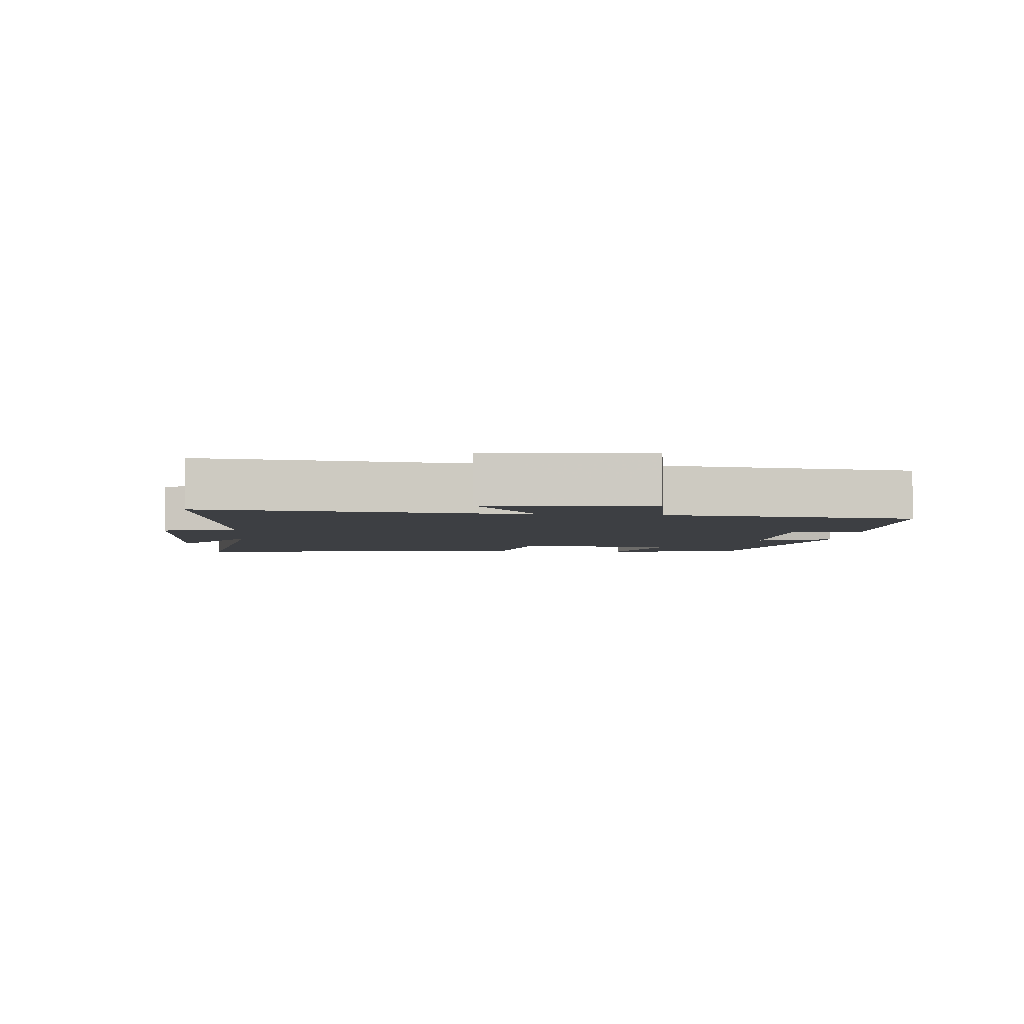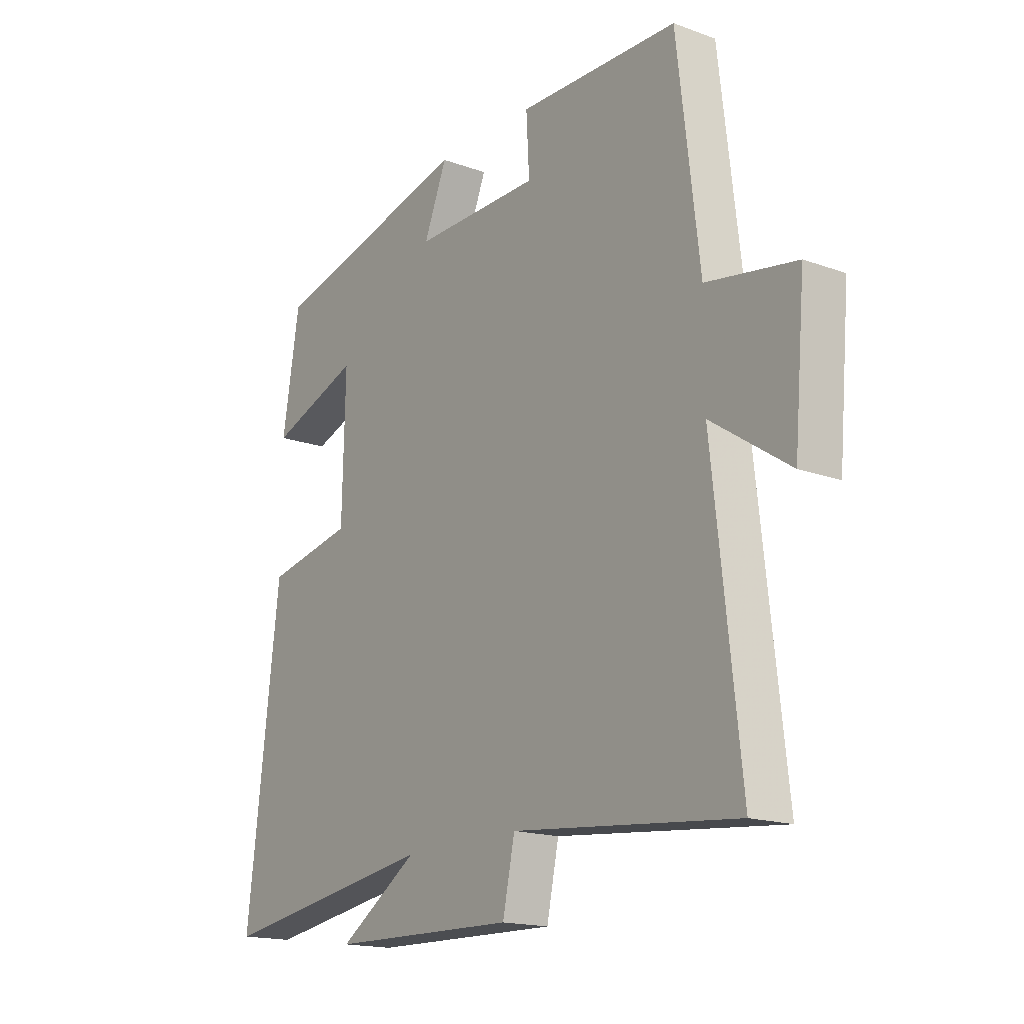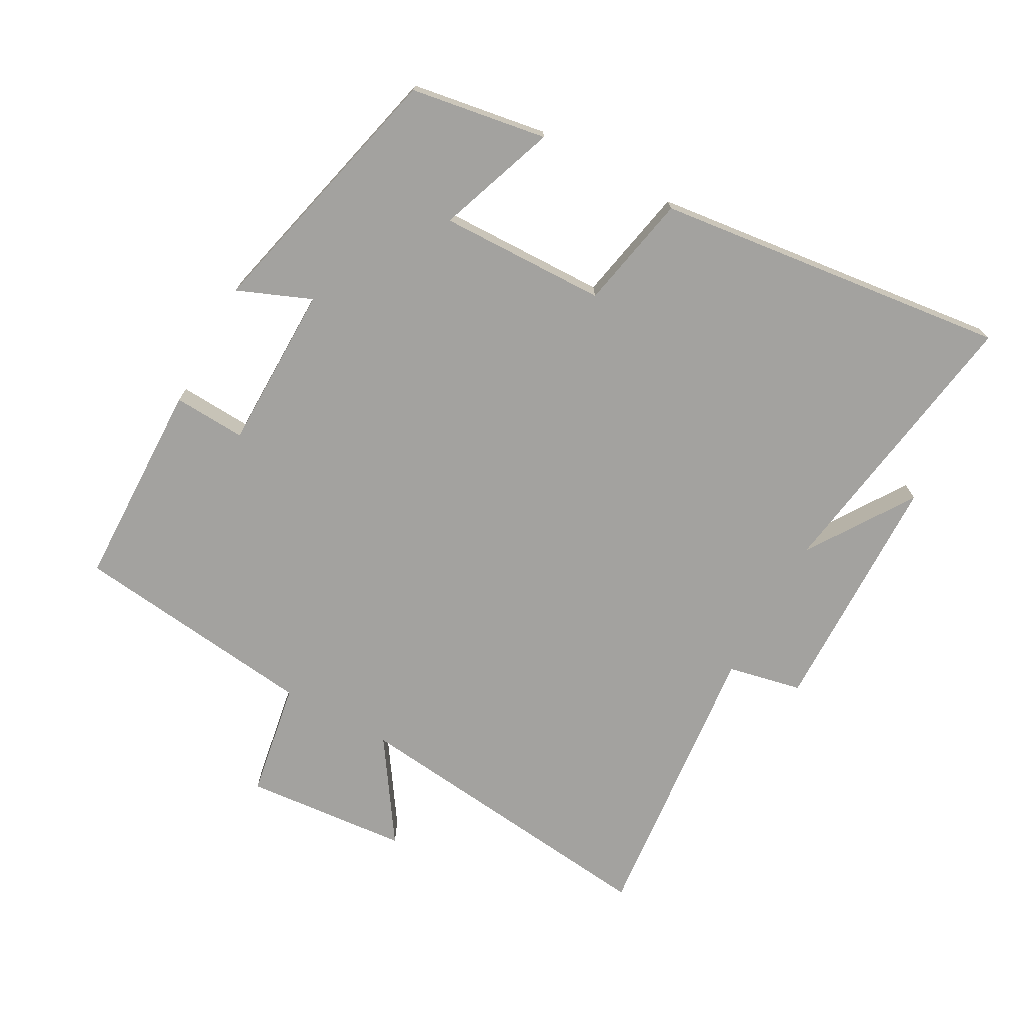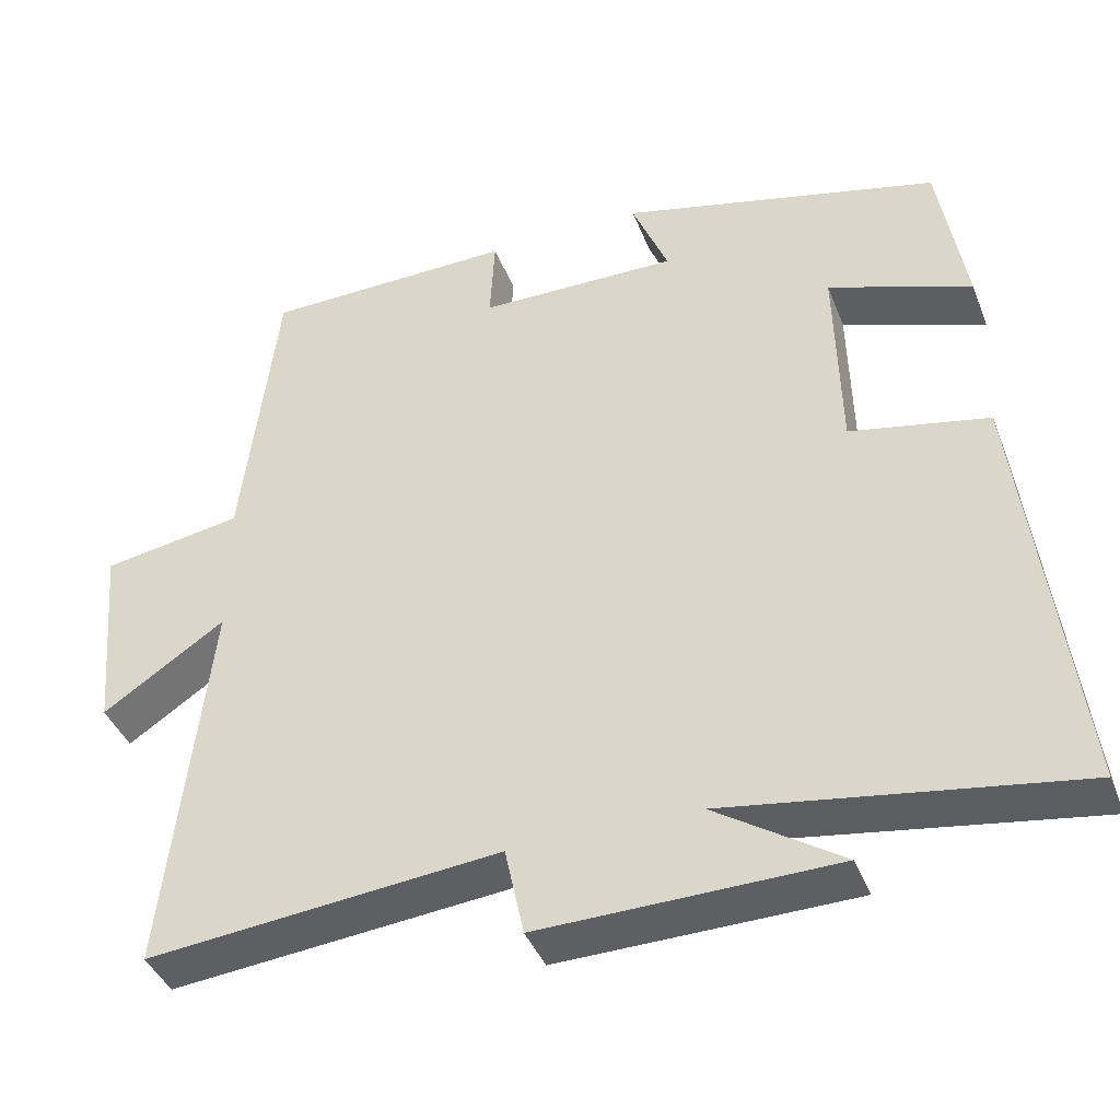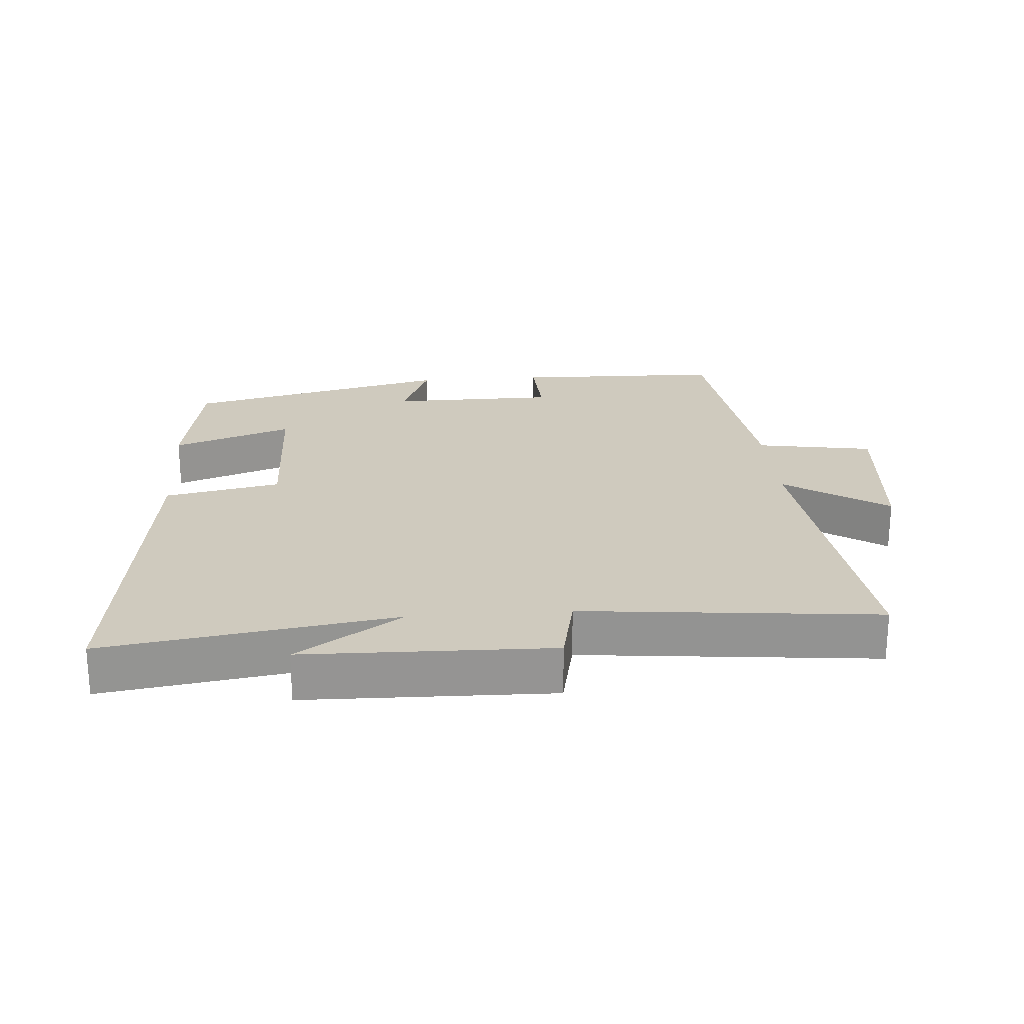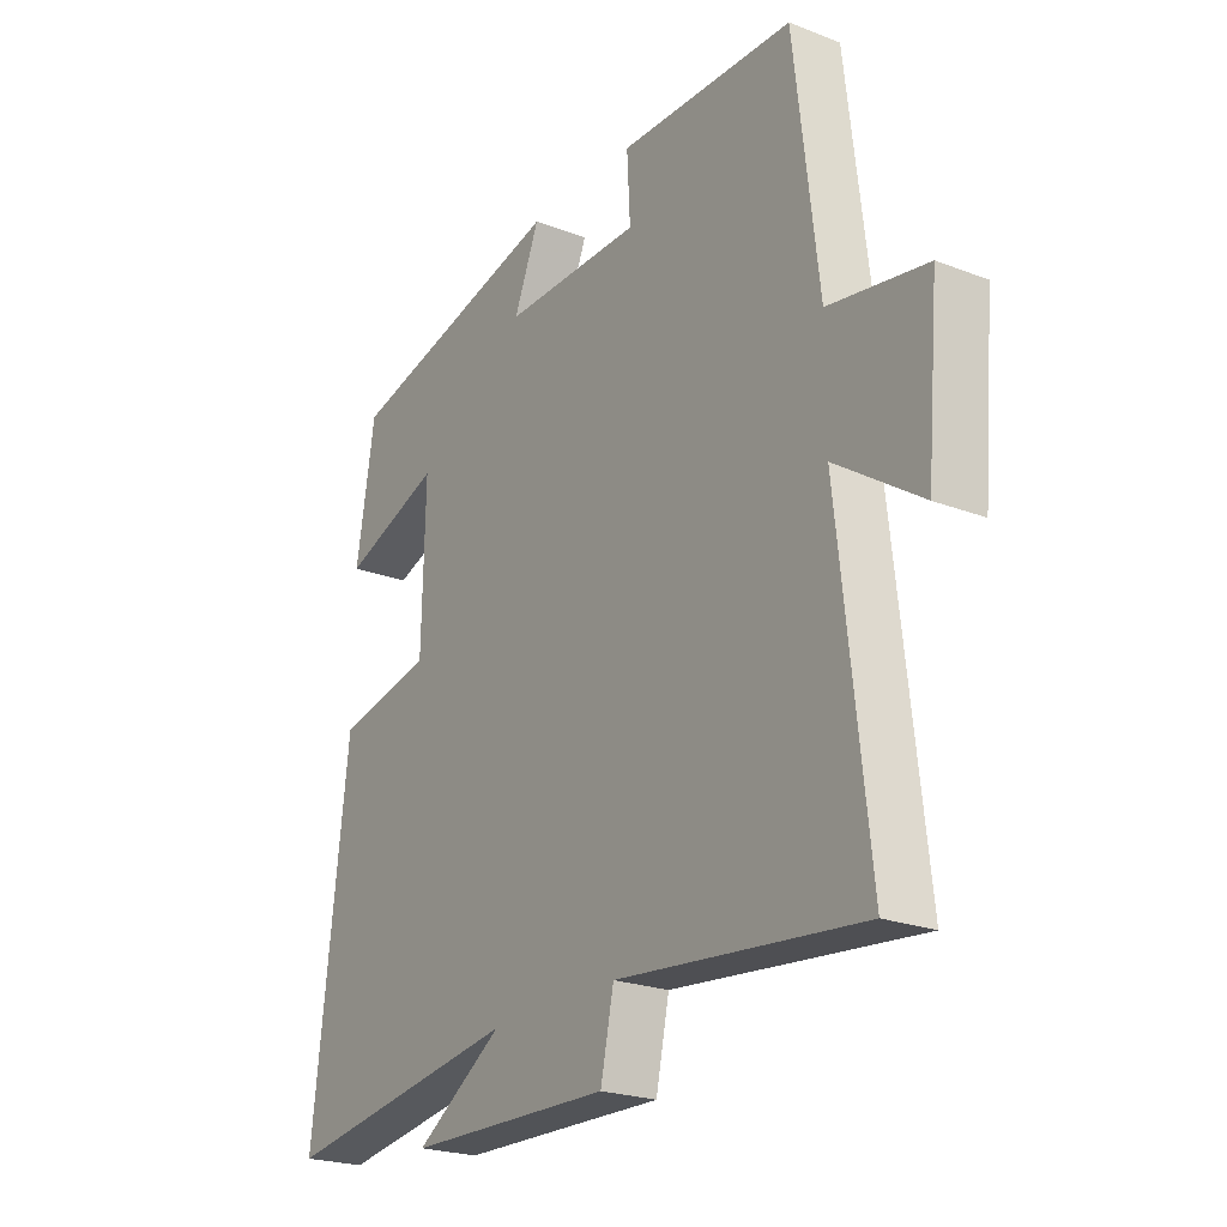
<metadata>
{"format":"obj","ext":"obj","renderer":"f3d","projection":"perspective","resolution":1024,"background":"white","views":[{"elev":-4.1,"azim":-94.9,"up":"+Y"},{"elev":-17.0,"azim":-126.0,"up":"+Z"},{"elev":-72.6,"azim":61.1,"up":"+Y"},{"elev":-40.8,"azim":20.2,"up":"+Z"},{"elev":23.2,"azim":175.7,"up":"+Y"},{"elev":-22.9,"azim":-123.4,"up":"+Z"}]}
</metadata>
<code>
v 0.466 0.07 0.402
v 0.5 0.07 0.195
v 0.319 0.07 0.26
v 0.325 0.07 0.006
v 0.5 0.07 -0.029
v 0.565 0.07 -0.567
v 0.127 0.07 -0.5
v 0.287 0.07 -0.605
v -0.085 0.07 -0.613
v -0.109 0.07 -0.5
v -0.554 0.07 -0.545
v -0.5 0.07 -0.056
v -0.655 0.07 -0.16
v -0.677 0.07 0.09
v -0.5 0.07 0.12
v -0.456 0.07 0.493
v -0.138 0.07 0.5
v -0.144 0.07 0.39
v 0.108 0.07 0.388
v 0.062 0.07 0.5
v 0.466 0 0.402
v 0.5 0 0.195
v 0.319 0 0.26
v 0.325 0 0.006
v 0.5 0 -0.029
v 0.565 0 -0.567
v 0.127 0 -0.5
v 0.287 0 -0.605
v -0.085 0 -0.613
v -0.109 0 -0.5
v -0.554 0 -0.545
v -0.5 0 -0.056
v -0.655 0 -0.16
v -0.677 0 0.09
v -0.5 0 0.12
v -0.456 0 0.493
v -0.138 0 0.5
v -0.144 0 0.39
v 0.108 0 0.388
v 0.062 0 0.5
f 19 20 1 2
f 15 16 17 18
f 15 18 19
f 12 13 14 15
f 12 15 19
f 10 11 12 19
f 7 8 9 10
f 7 10 19
f 4 5 6 7
f 3 4 7 19
f 2 3 19
f 22 21 40 39
f 38 37 36 35
f 39 38 35
f 35 34 33 32
f 39 35 32
f 39 32 31 30
f 30 29 28 27
f 39 30 27
f 27 26 25 24
f 39 27 24 23
f 39 23 22
f 1 21 22 2
f 2 22 23 3
f 3 23 24 4
f 4 24 25 5
f 5 25 26 6
f 6 26 27 7
f 7 27 28 8
f 8 28 29 9
f 9 29 30 10
f 10 30 31 11
f 11 31 32 12
f 12 32 33 13
f 13 33 34 14
f 14 34 35 15
f 15 35 36 16
f 16 36 37 17
f 17 37 38 18
f 18 38 39 19
f 19 39 40 20
f 20 40 21 1

</code>
